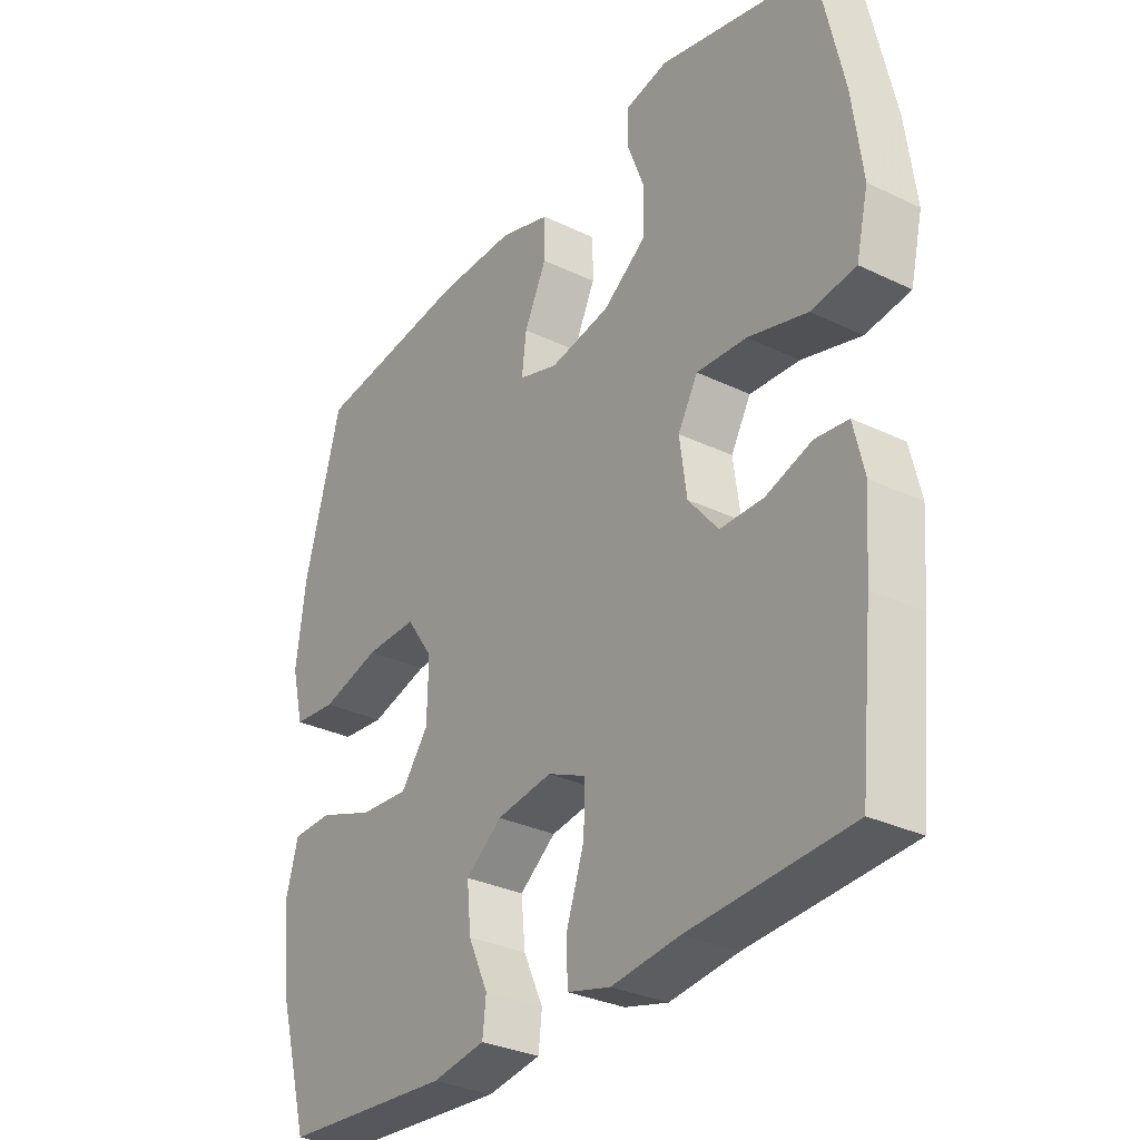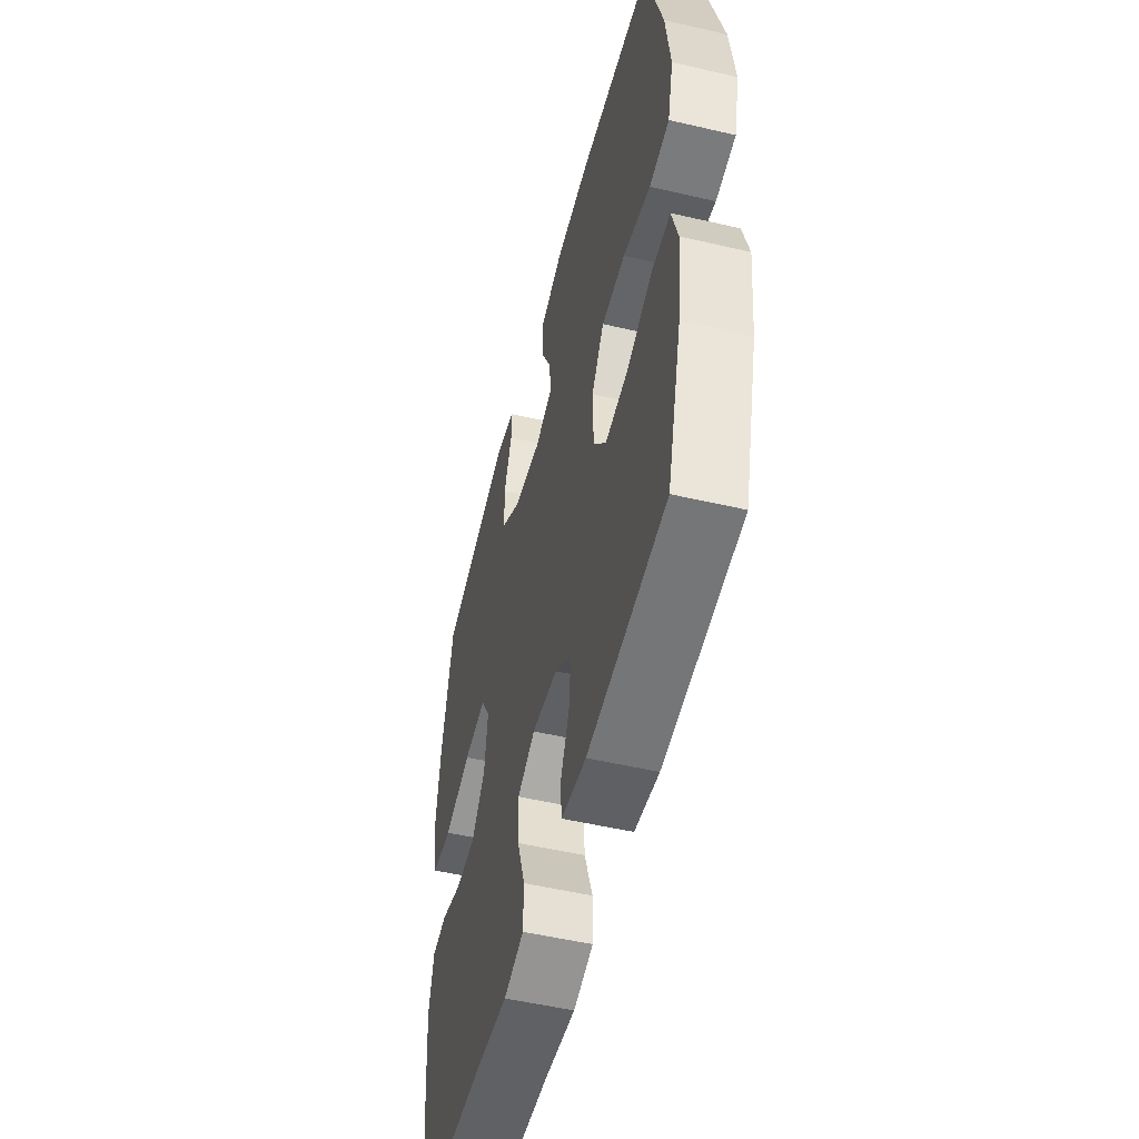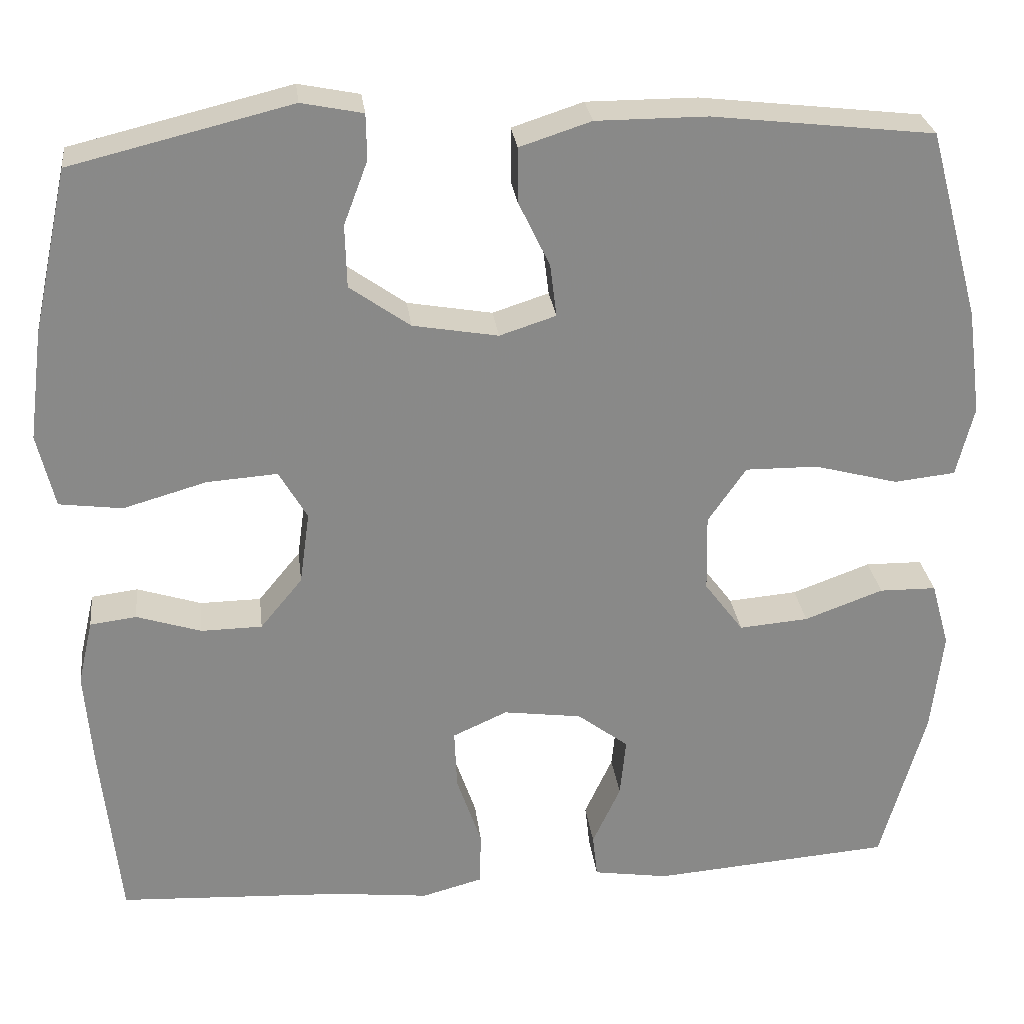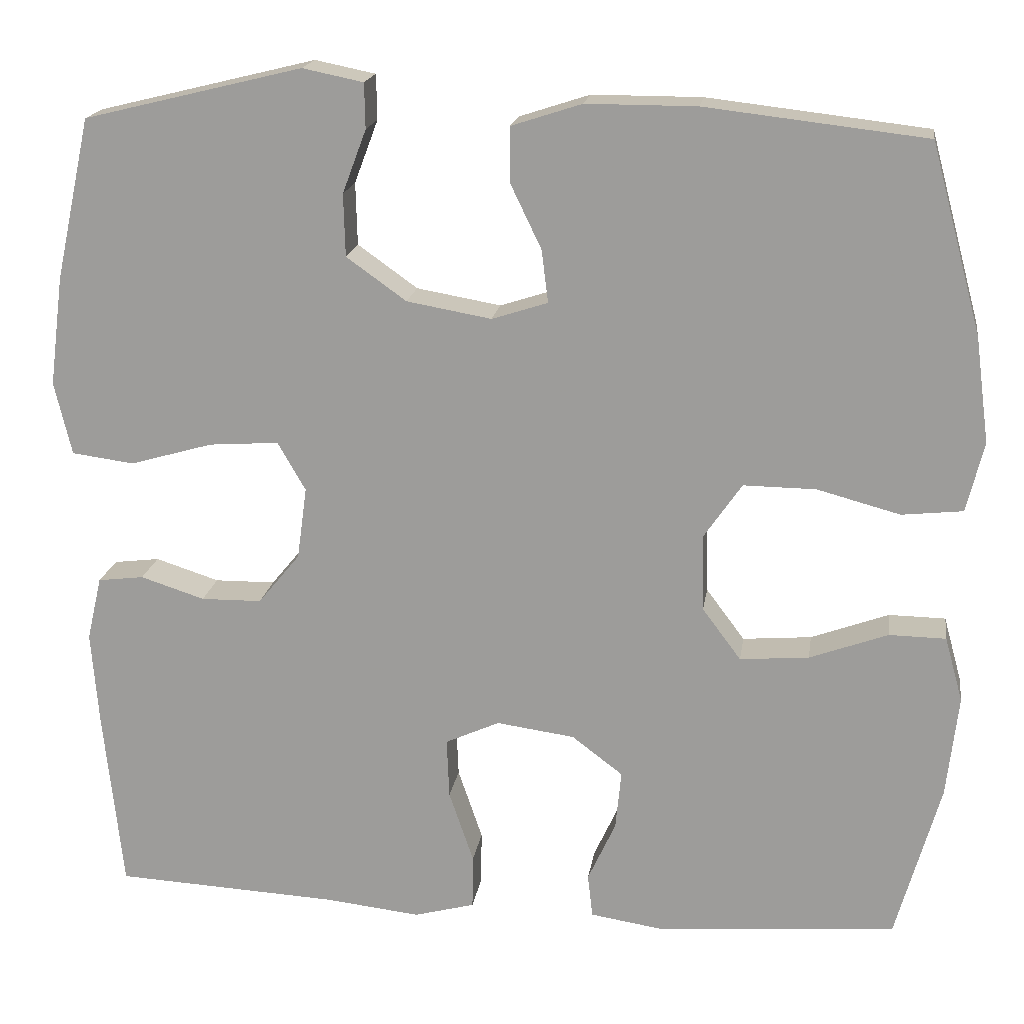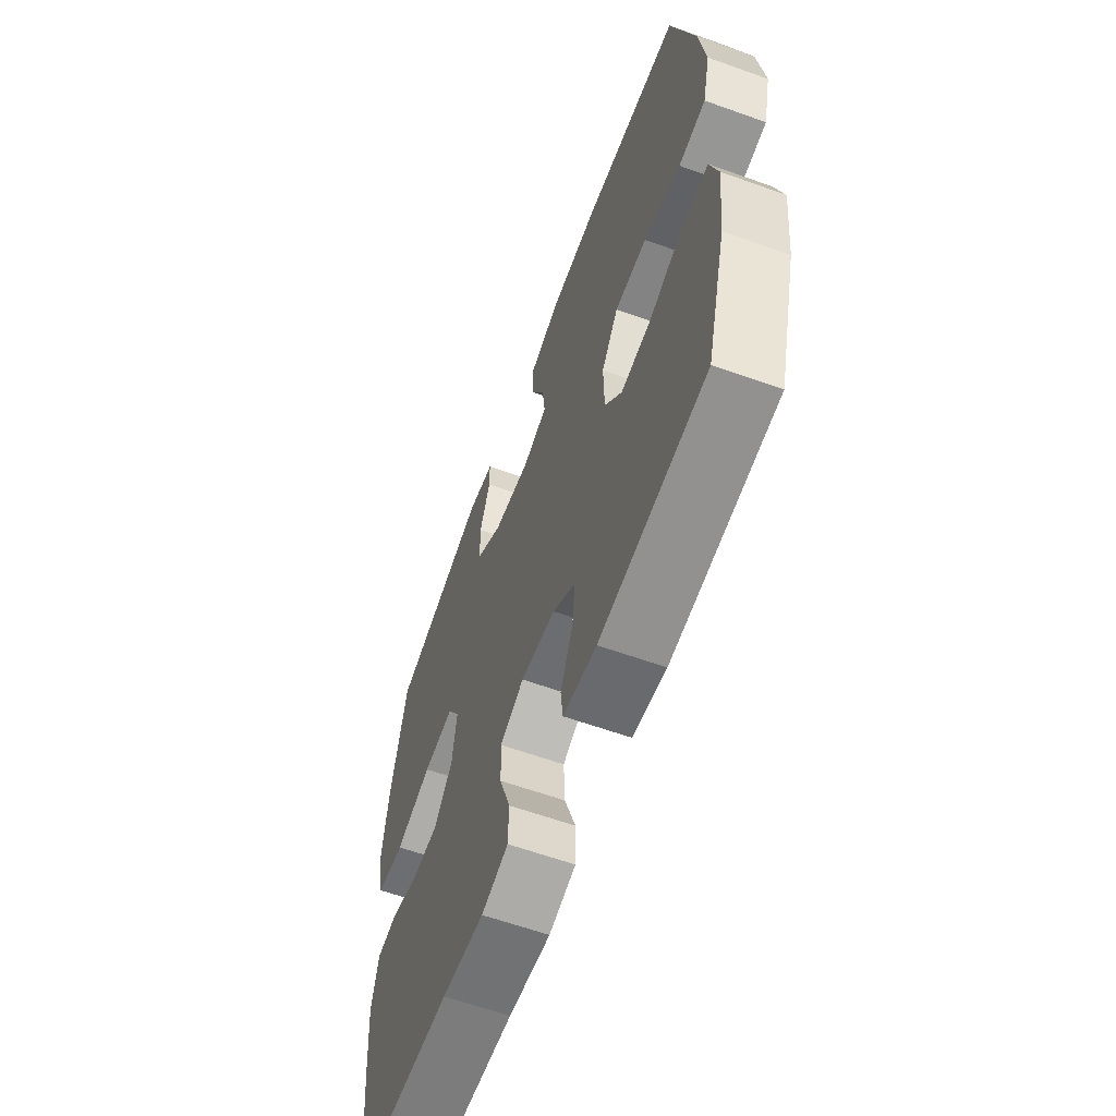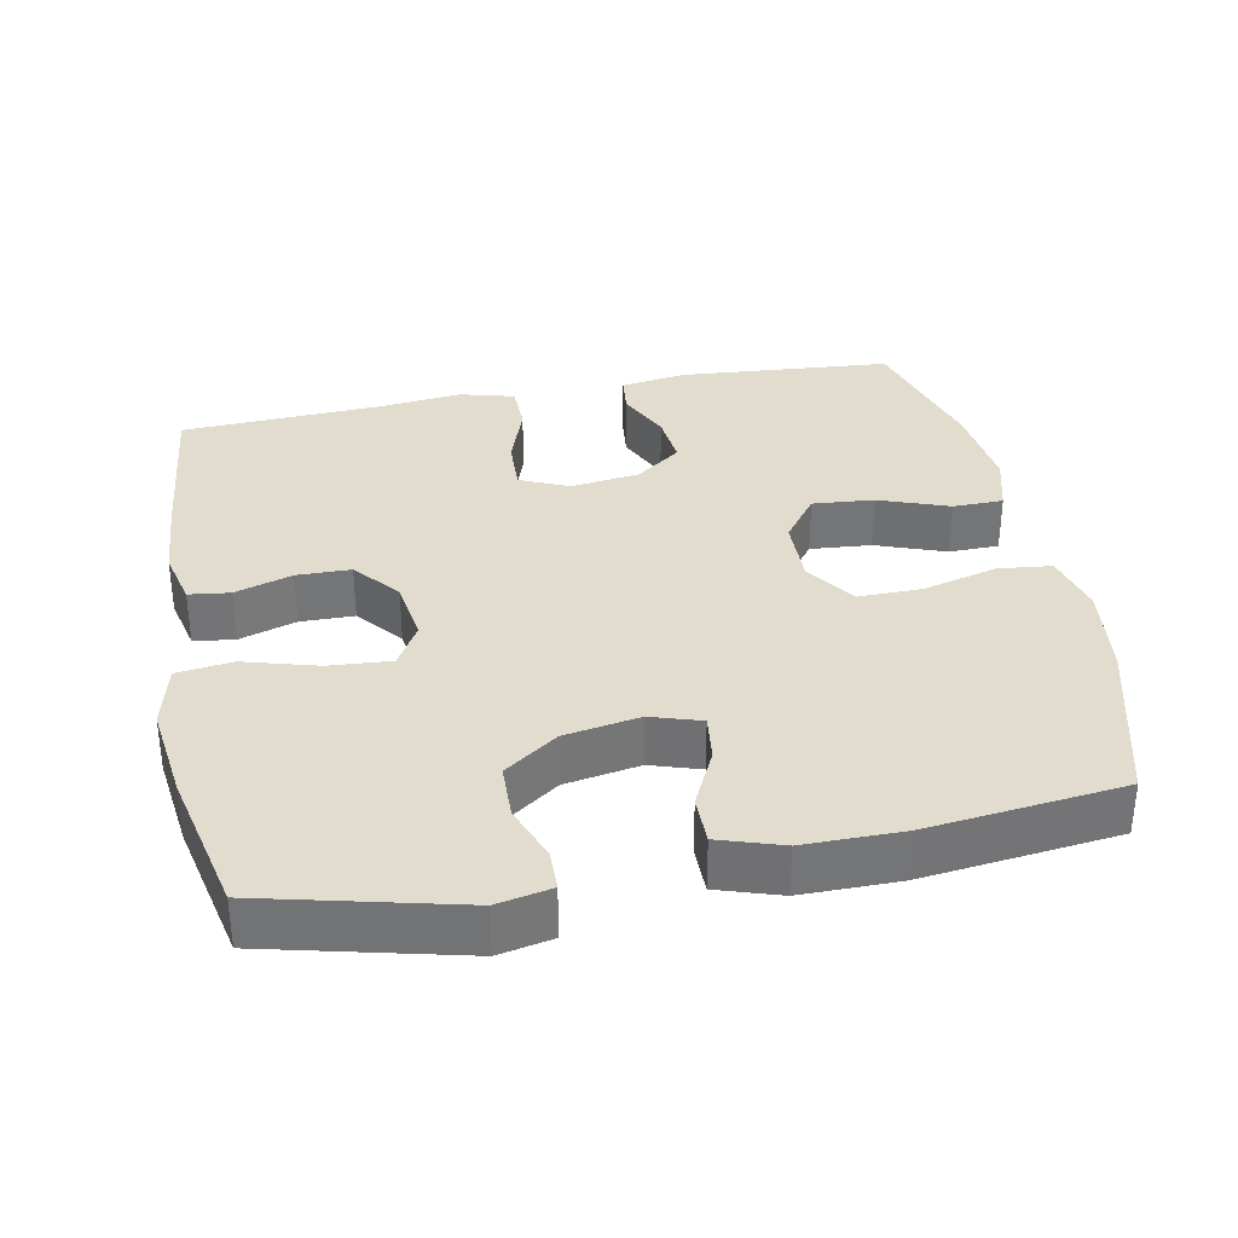
<metadata>
{"format":"obj","ext":"obj","renderer":"f3d","projection":"perspective","resolution":1024,"background":"white","views":[{"elev":-31.2,"azim":-124.4,"up":"+Z"},{"elev":-52.2,"azim":75.9,"up":"+Z"},{"elev":27.4,"azim":-6.8,"up":"+Z"},{"elev":18.2,"azim":8.5,"up":"+Z"},{"elev":-61.7,"azim":70.0,"up":"+Z"},{"elev":34.0,"azim":-11.1,"up":"+Y"}]}
</metadata>
<code>
v -0.5 0.07 -0.5
v -0.523 0.07 -0.28
v -0.532 0.07 -0.164
v -0.514 0.07 -0.086
v -0.458 0.07 -0.079
v -0.38 0.07 -0.104
v -0.306 0.07 -0.103
v -0.255 0.07 -0.041
v -0.243 0.07 0.047
v -0.277 0.07 0.106
v -0.362 0.07 0.1
v -0.463 0.07 0.071
v -0.539 0.07 0.081
v -0.56 0.07 0.17
v -0.543 0.07 0.303
v -0.5 0.07 0.5
v -0.234 0.07 0.565
v -0.16 0.07 0.55
v -0.159 0.07 0.495
v -0.188 0.07 0.418
v -0.186 0.07 0.342
v -0.113 0.07 0.29
v -0.01 0.07 0.272
v 0.058 0.07 0.294
v 0.05 0.07 0.358
v 0.012 0.07 0.437
v 0.012 0.07 0.503
v 0.098 0.07 0.531
v 0.232 0.07 0.531
v 0.5 0.07 0.5
v 0.562 0.07 0.271
v 0.579 0.07 0.143
v 0.558 0.07 0.058
v 0.484 0.07 0.05
v 0.383 0.07 0.077
v 0.295 0.07 0.078
v 0.249 0.07 0.011
v 0.251 0.07 -0.083
v 0.298 0.07 -0.146
v 0.382 0.07 -0.139
v 0.477 0.07 -0.104
v 0.546 0.07 -0.105
v 0.568 0.07 -0.184
v 0.554 0.07 -0.308
v 0.5 0.07 -0.5
v 0.21 0.07 -0.523
v 0.119 0.07 -0.509
v 0.113 0.07 -0.456
v 0.147 0.07 -0.382
v 0.154 0.07 -0.31
v 0.092 0.07 -0.263
v -0.003 0.07 -0.25
v -0.069 0.07 -0.28
v -0.066 0.07 -0.353
v -0.036 0.07 -0.441
v -0.037 0.07 -0.507
v -0.111 0.07 -0.527
v -0.227 0.07 -0.514
v -0.5 0 -0.5
v -0.523 0 -0.28
v -0.532 0 -0.164
v -0.514 0 -0.086
v -0.458 0 -0.079
v -0.38 0 -0.104
v -0.306 0 -0.103
v -0.255 0 -0.041
v -0.243 0 0.047
v -0.277 0 0.106
v -0.362 0 0.1
v -0.463 0 0.071
v -0.539 0 0.081
v -0.56 0 0.17
v -0.543 0 0.303
v -0.5 0 0.5
v -0.234 0 0.565
v -0.16 0 0.55
v -0.159 0 0.495
v -0.188 0 0.418
v -0.186 0 0.342
v -0.113 0 0.29
v -0.01 0 0.272
v 0.058 0 0.294
v 0.05 0 0.358
v 0.012 0 0.437
v 0.012 0 0.503
v 0.098 0 0.531
v 0.232 0 0.531
v 0.5 0 0.5
v 0.562 0 0.271
v 0.579 0 0.143
v 0.558 0 0.058
v 0.484 0 0.05
v 0.383 0 0.077
v 0.295 0 0.078
v 0.249 0 0.011
v 0.251 0 -0.083
v 0.298 0 -0.146
v 0.382 0 -0.139
v 0.477 0 -0.104
v 0.546 0 -0.105
v 0.568 0 -0.184
v 0.554 0 -0.308
v 0.5 0 -0.5
v 0.21 0 -0.523
v 0.119 0 -0.509
v 0.113 0 -0.456
v 0.147 0 -0.382
v 0.154 0 -0.31
v 0.092 0 -0.263
v -0.003 0 -0.25
v -0.069 0 -0.28
v -0.066 0 -0.353
v -0.036 0 -0.441
v -0.037 0 -0.507
v -0.111 0 -0.527
v -0.227 0 -0.514
f 55 56 57 58
f 54 55 58 1
f 53 54 1 2
f 52 53 2 3
f 51 52 3 4
f 46 47 48 49
f 46 49 50
f 45 46 50
f 44 45 50 51
f 40 41 42 43
f 39 40 43 44
f 32 33 34 35
f 32 35 36
f 31 32 36
f 30 31 36
f 29 30 36 37
f 25 26 27 28
f 24 25 28 29
f 17 18 19 20
f 17 20 21
f 16 17 21
f 15 16 21 22
f 11 12 13 14
f 10 11 14 15
f 51 4 5 6
f 39 44 51 6
f 24 29 37 38
f 23 24 38
f 15 22 23 38
f 10 15 38 39
f 9 10 39
f 8 9 39
f 7 8 39
f 6 7 39
f 116 115 114 113
f 59 116 113 112
f 60 59 112 111
f 61 60 111 110
f 62 61 110 109
f 107 106 105 104
f 108 107 104
f 108 104 103
f 109 108 103 102
f 101 100 99 98
f 102 101 98 97
f 93 92 91 90
f 94 93 90
f 94 90 89
f 94 89 88
f 95 94 88 87
f 86 85 84 83
f 87 86 83 82
f 78 77 76 75
f 79 78 75
f 79 75 74
f 80 79 74 73
f 72 71 70 69
f 73 72 69 68
f 64 63 62 109
f 64 109 102 97
f 96 95 87 82
f 96 82 81
f 96 81 80 73
f 97 96 73 68
f 97 68 67
f 97 67 66
f 97 66 65
f 97 65 64
f 1 59 60 2
f 2 60 61 3
f 3 61 62 4
f 4 62 63 5
f 5 63 64 6
f 6 64 65 7
f 7 65 66 8
f 8 66 67 9
f 9 67 68 10
f 10 68 69 11
f 11 69 70 12
f 12 70 71 13
f 13 71 72 14
f 14 72 73 15
f 15 73 74 16
f 16 74 75 17
f 17 75 76 18
f 18 76 77 19
f 19 77 78 20
f 20 78 79 21
f 21 79 80 22
f 22 80 81 23
f 23 81 82 24
f 24 82 83 25
f 25 83 84 26
f 26 84 85 27
f 27 85 86 28
f 28 86 87 29
f 29 87 88 30
f 30 88 89 31
f 31 89 90 32
f 32 90 91 33
f 33 91 92 34
f 34 92 93 35
f 35 93 94 36
f 36 94 95 37
f 37 95 96 38
f 38 96 97 39
f 39 97 98 40
f 40 98 99 41
f 41 99 100 42
f 42 100 101 43
f 43 101 102 44
f 44 102 103 45
f 45 103 104 46
f 46 104 105 47
f 47 105 106 48
f 48 106 107 49
f 49 107 108 50
f 50 108 109 51
f 51 109 110 52
f 52 110 111 53
f 53 111 112 54
f 54 112 113 55
f 55 113 114 56
f 56 114 115 57
f 57 115 116 58
f 58 116 59 1

</code>
